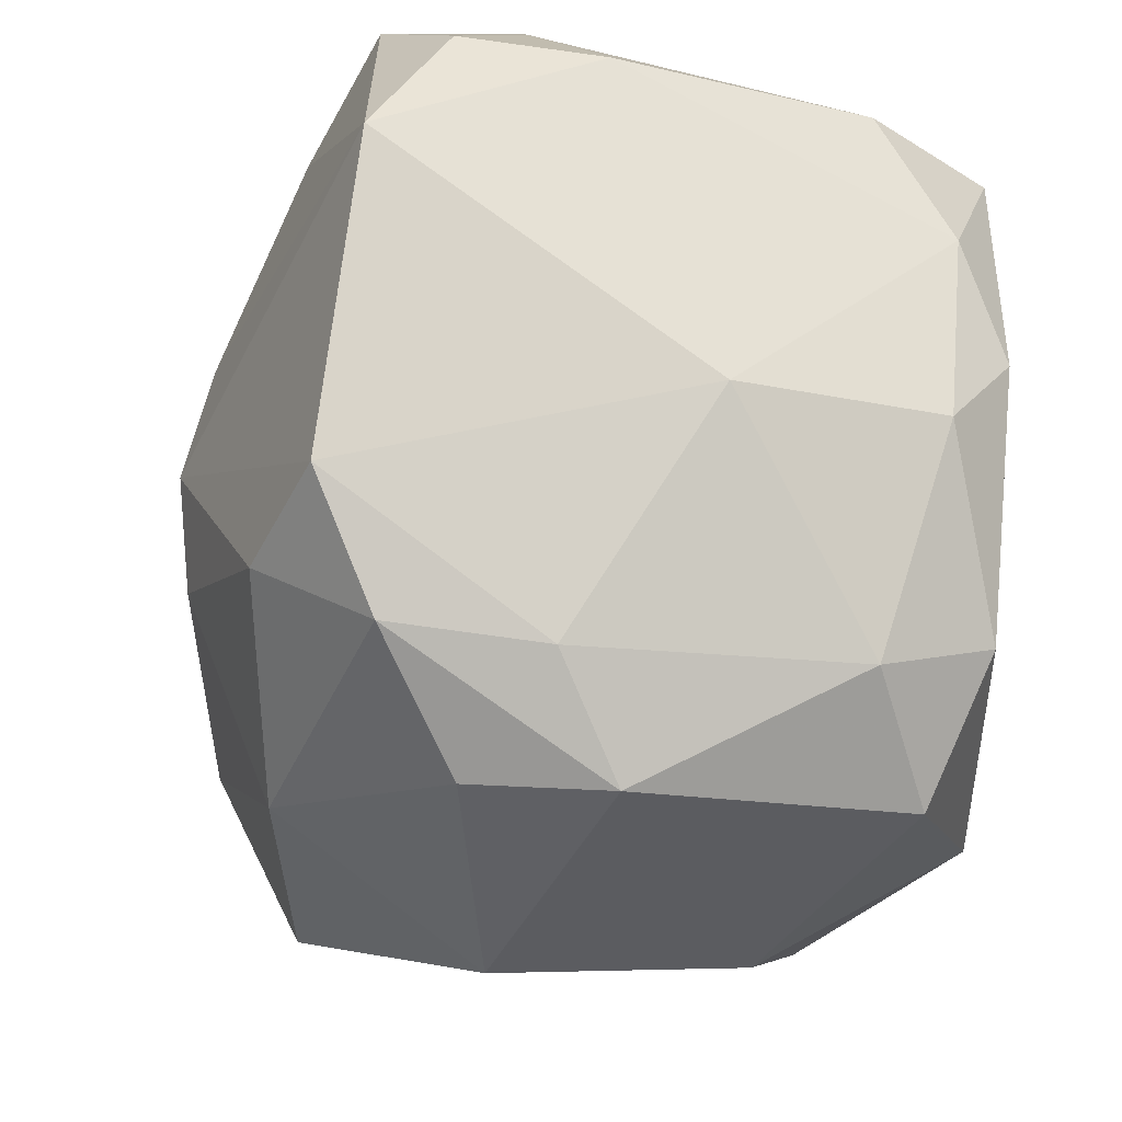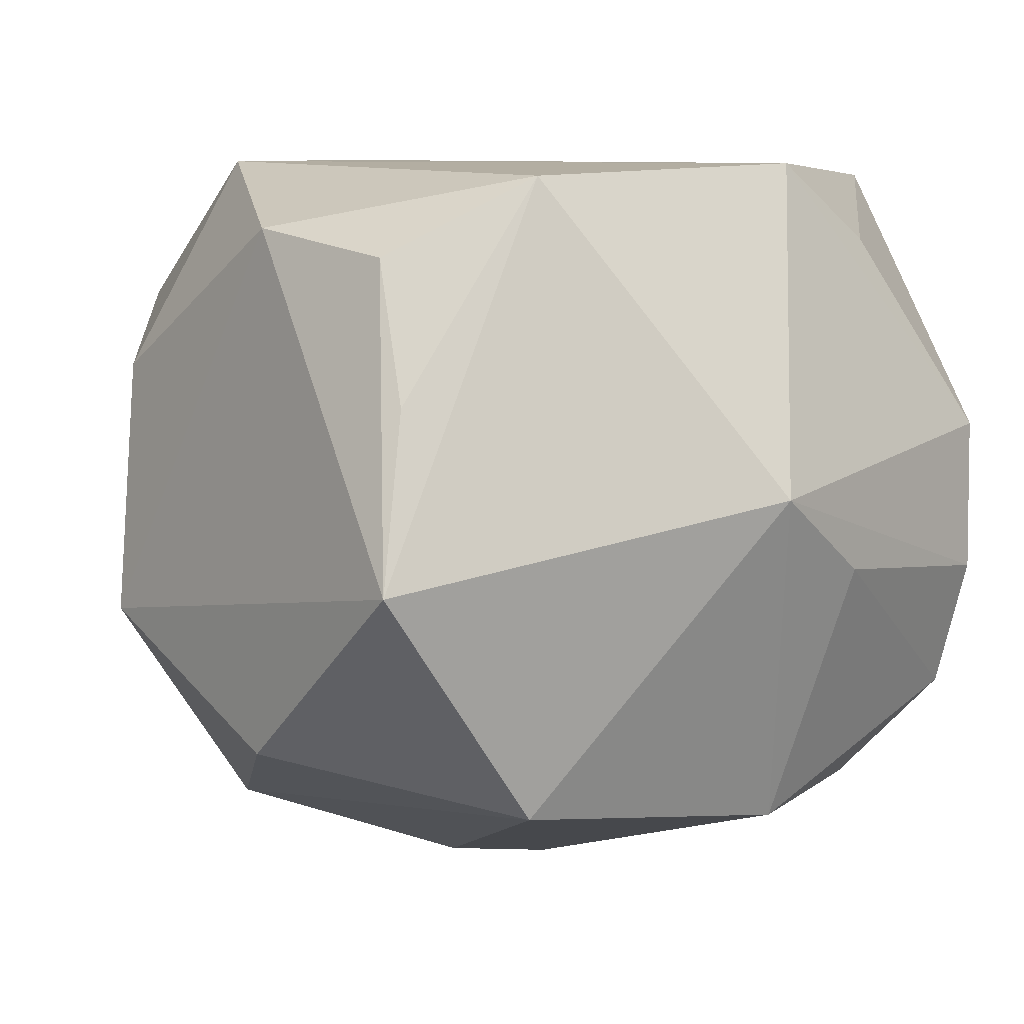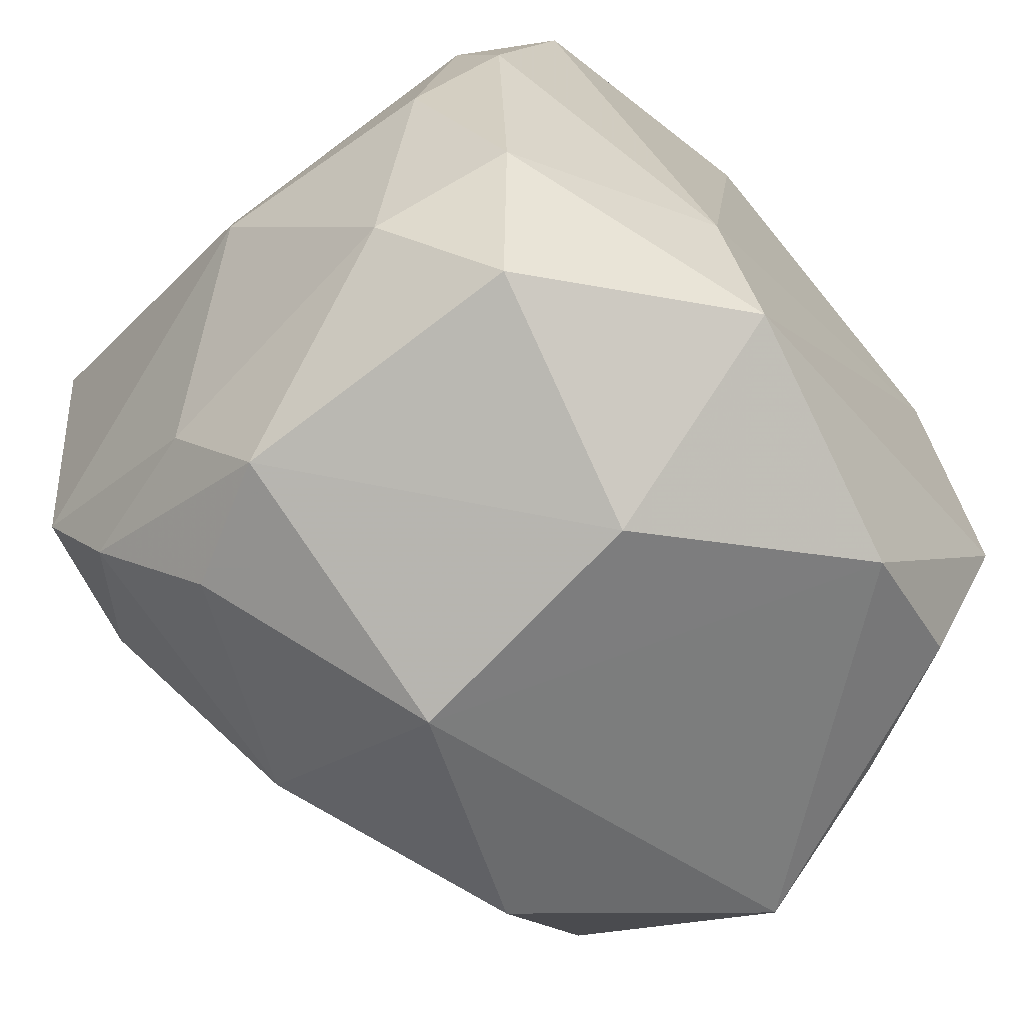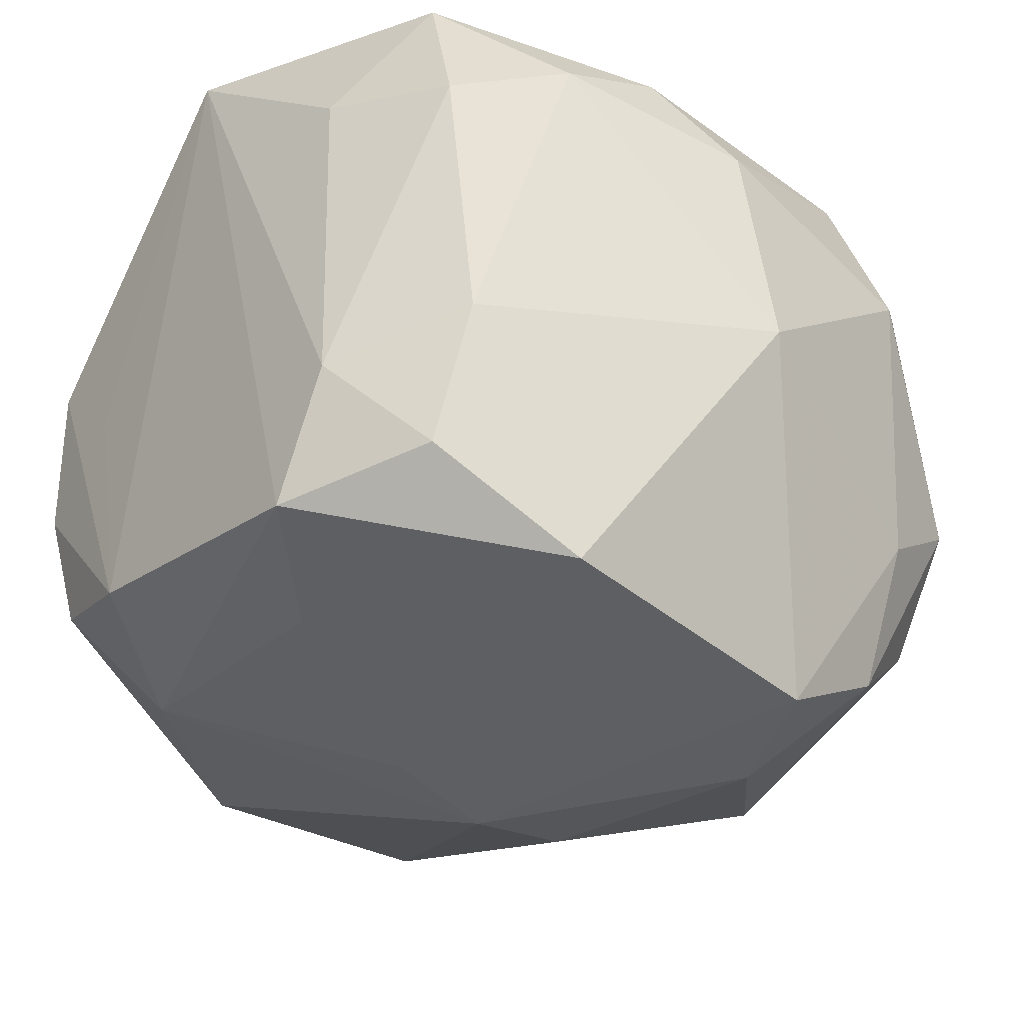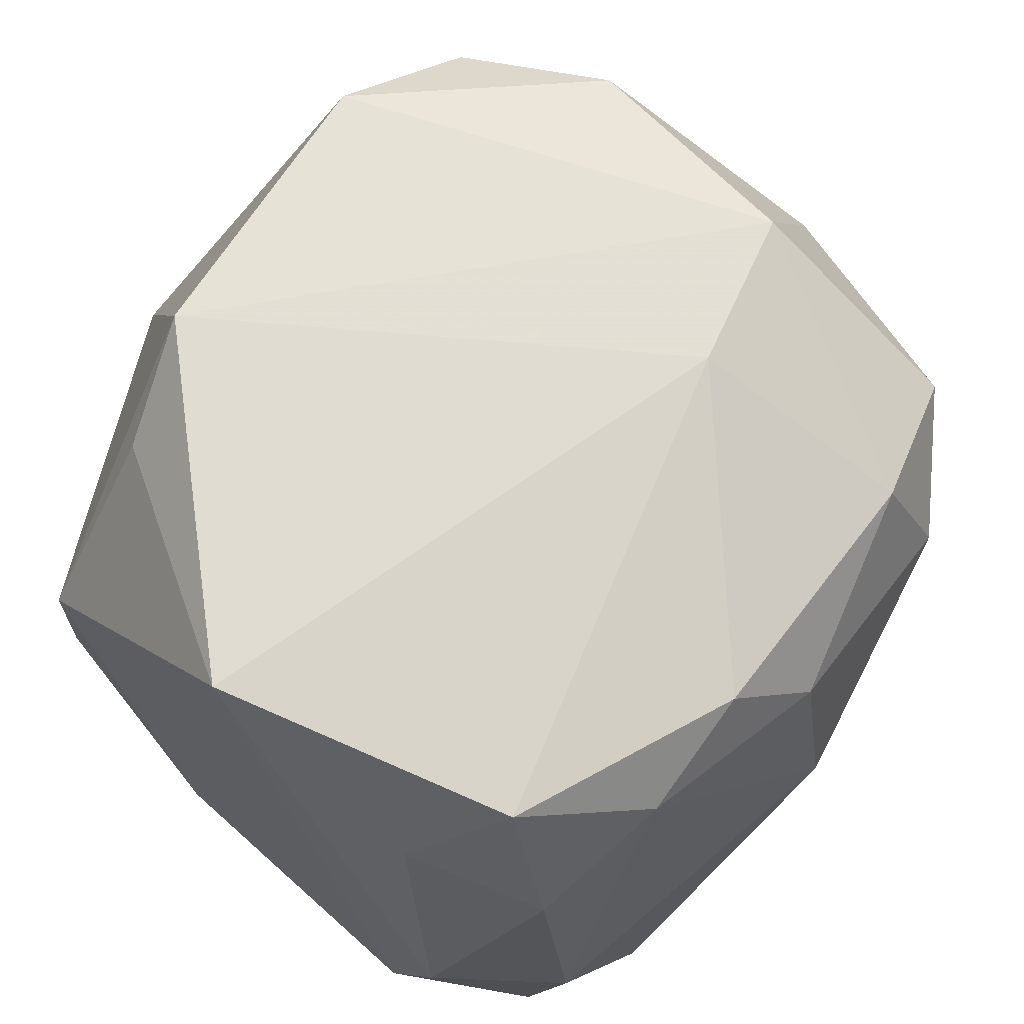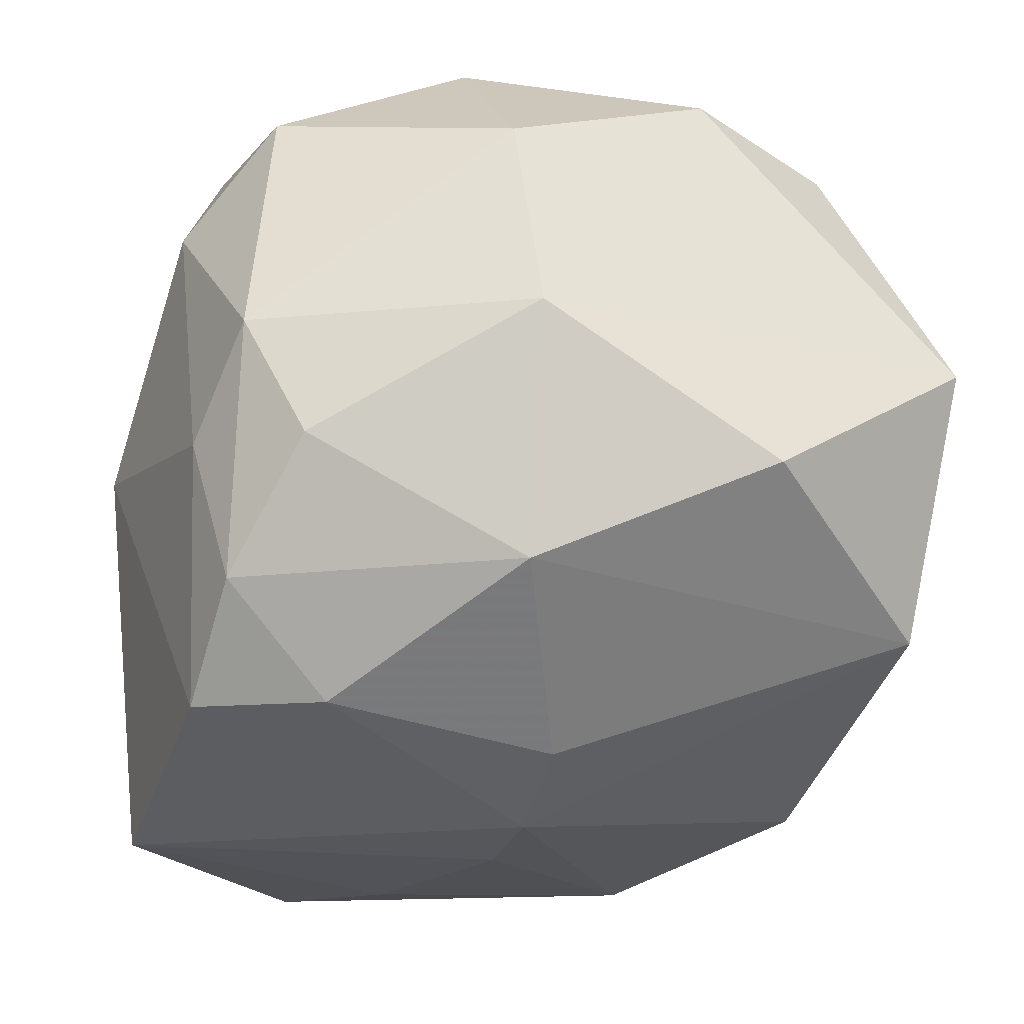
<metadata>
{"format":"obj","ext":"obj","renderer":"f3d","projection":"perspective","resolution":1024,"background":"white","views":[{"elev":-23.9,"azim":-111.3,"up":"+Y"},{"elev":8.6,"azim":69.6,"up":"+Z"},{"elev":-67.9,"azim":-49.9,"up":"+Y"},{"elev":-33.3,"azim":-125.8,"up":"+Z"},{"elev":66.2,"azim":-136.4,"up":"+Z"},{"elev":-38.3,"azim":-6.9,"up":"+Z"}]}
</metadata>
<code>
v 0.02031 -0.03307 -0.01855
v -0.033 0.02609 -0.01066
v -0.03282 0.01544 -0.03086
v 0.008346 0.03576 -0.02089
v 0.01575 -0.03074 0.02662
v -0.02916 -0.01834 0.02318
v 0.0299 -0.01078 0.0312
v -0.01634 -0.01521 -0.03389
v 0.02424 0.01505 0.03204
v 0.02053 0.03359 -0.01695
v -0.03502 -0.001715 0.0173
v -0.0009286 -0.04037 -0.008964
v -0.02624 0.02618 0.02685
v -0.01142 -0.01336 0.03204
v -0.0178 0.03444 -0.02521
v 0.02837 -0.02412 0.02456
v -0.03098 0.02737 0.01376
v 0.02345 0.03505 -0.00549
v -0.01972 0.03256 0.01666
v 0.03389 -0.02413 0.01262
v -0.02778 -0.01113 -0.0326
v 0.03556 -0.0136 -0.02236
v 0.02092 0.02435 0.02508
v -0.03214 -0.02248 0.01131
v -0.0293 -0.02346 -0.01375
v 0.003744 -0.009363 -0.03383
v 0.03916 0.008527 0.00413
v 0.0006952 0.009902 -0.03331
v -0.02289 0.03388 -0.0141
v 0.01467 0.02649 -0.02673
v -0.0006283 -0.02865 -0.02729
v -0.02568 -0.03283 -0.00731
v -0.02428 -0.03098 0.01877
v -0.03201 0.005603 0.02456
v 0.01304 0.03576 0.0001338
v 0.0221 0.03568 0.007744
v 0.03392 0.01752 -0.003143
v -0.01989 -0.03175 -0.01816
v -0.00849 0.02605 -0.02846
v -0.02949 0.0274 -0.02268
v 0.002362 0.0004299 -0.03539
v -0.003167 -0.03821 0.0135
v -0.03714 -0.003357 -0.002927
v 0.02926 0.01182 -0.02594
v 0.03854 -0.02723 -0.002138
v -0.03293 0.01588 0.02
v -0.006687 -0.02707 0.03204
v -0.02547 -0.02197 -0.02662
v -0.001879 0.03576 0.03044
f 9 49 14
f 43 3 21
f 21 3 41
f 4 30 15
f 10 30 4
f 15 49 4
f 49 35 4
f 41 30 44
f 44 30 10
f 36 9 27
f 36 4 35
f 36 35 49
f 27 9 7
f 7 45 27
f 28 30 41
f 41 3 28
f 43 21 25
f 25 24 43
f 32 24 25
f 8 21 41
f 43 24 11
f 2 3 43
f 14 49 13
f 13 34 14
f 49 19 13
f 13 19 17
f 41 44 22
f 22 45 1
f 22 44 27
f 27 45 22
f 27 44 37
f 37 44 10
f 49 9 23
f 23 36 49
f 9 36 23
f 47 9 14
f 47 7 9
f 39 3 15
f 15 30 39
f 30 28 39
f 39 28 3
f 32 25 48
f 48 25 21
f 21 8 48
f 46 11 34
f 34 13 46
f 46 13 17
f 43 11 46
f 46 2 43
f 17 2 46
f 15 3 40
f 3 2 40
f 29 2 17
f 17 19 29
f 15 40 29
f 29 40 2
f 29 49 15
f 29 19 49
f 18 37 10
f 10 4 18
f 4 36 18
f 18 36 27
f 27 37 18
f 14 34 6
f 6 47 14
f 34 11 6
f 6 11 24
f 45 7 20
f 20 16 45
f 7 16 20
f 45 16 5
f 47 42 5
f 7 47 5
f 5 16 7
f 12 42 32
f 1 45 12
f 45 5 12
f 12 5 42
f 31 48 8
f 1 12 31
f 31 22 1
f 33 6 24
f 47 6 33
f 33 42 47
f 33 24 32
f 32 42 33
f 48 31 38
f 38 31 12
f 32 48 38
f 38 12 32
f 41 22 26
f 22 31 26
f 26 8 41
f 26 31 8

</code>
